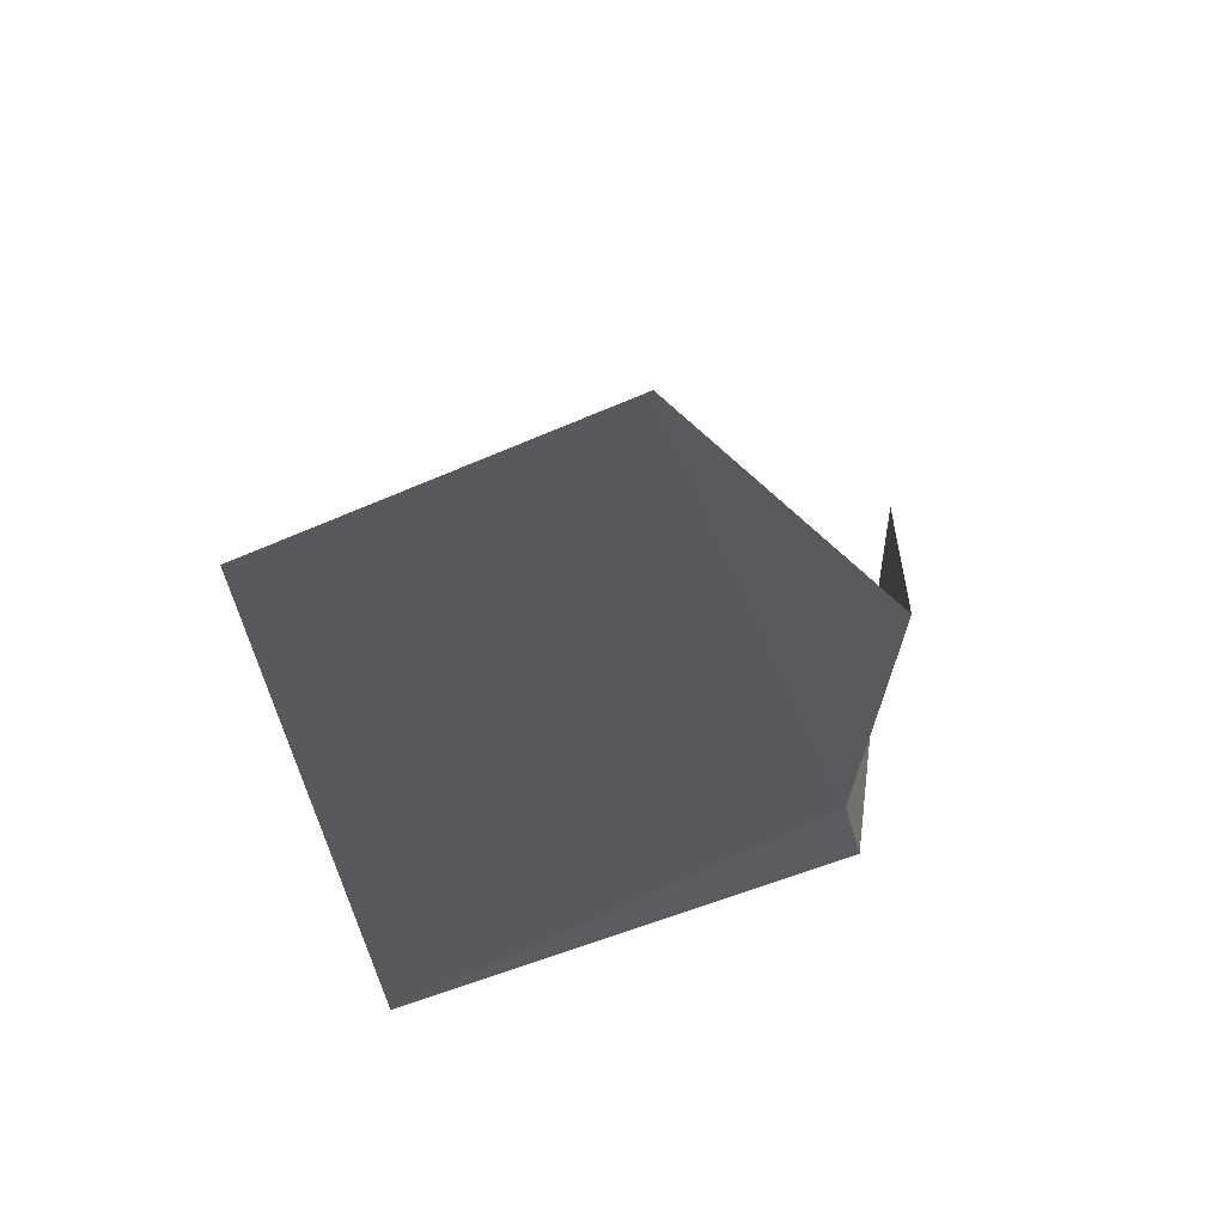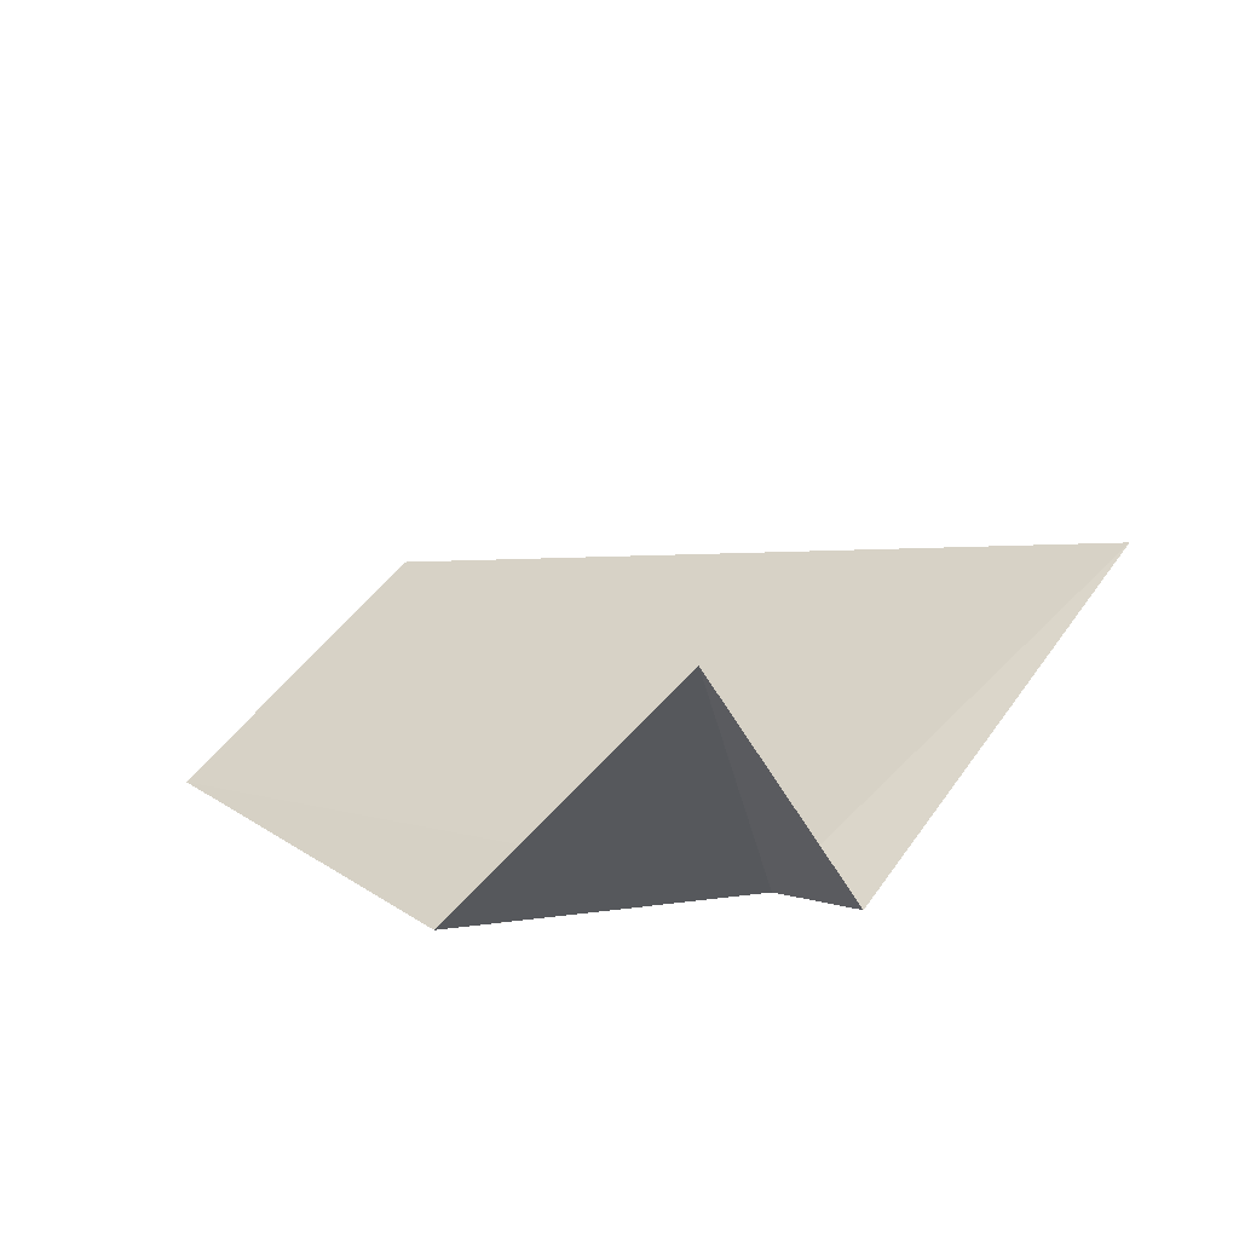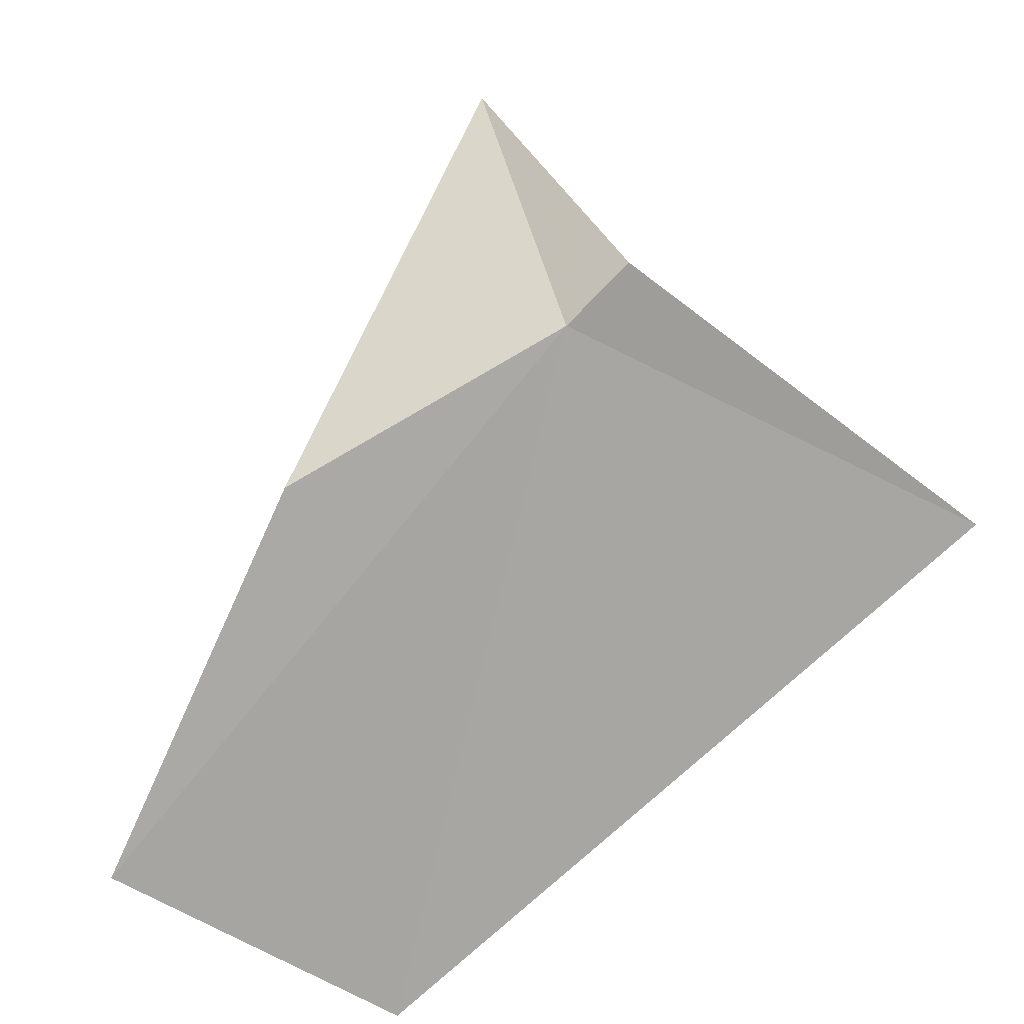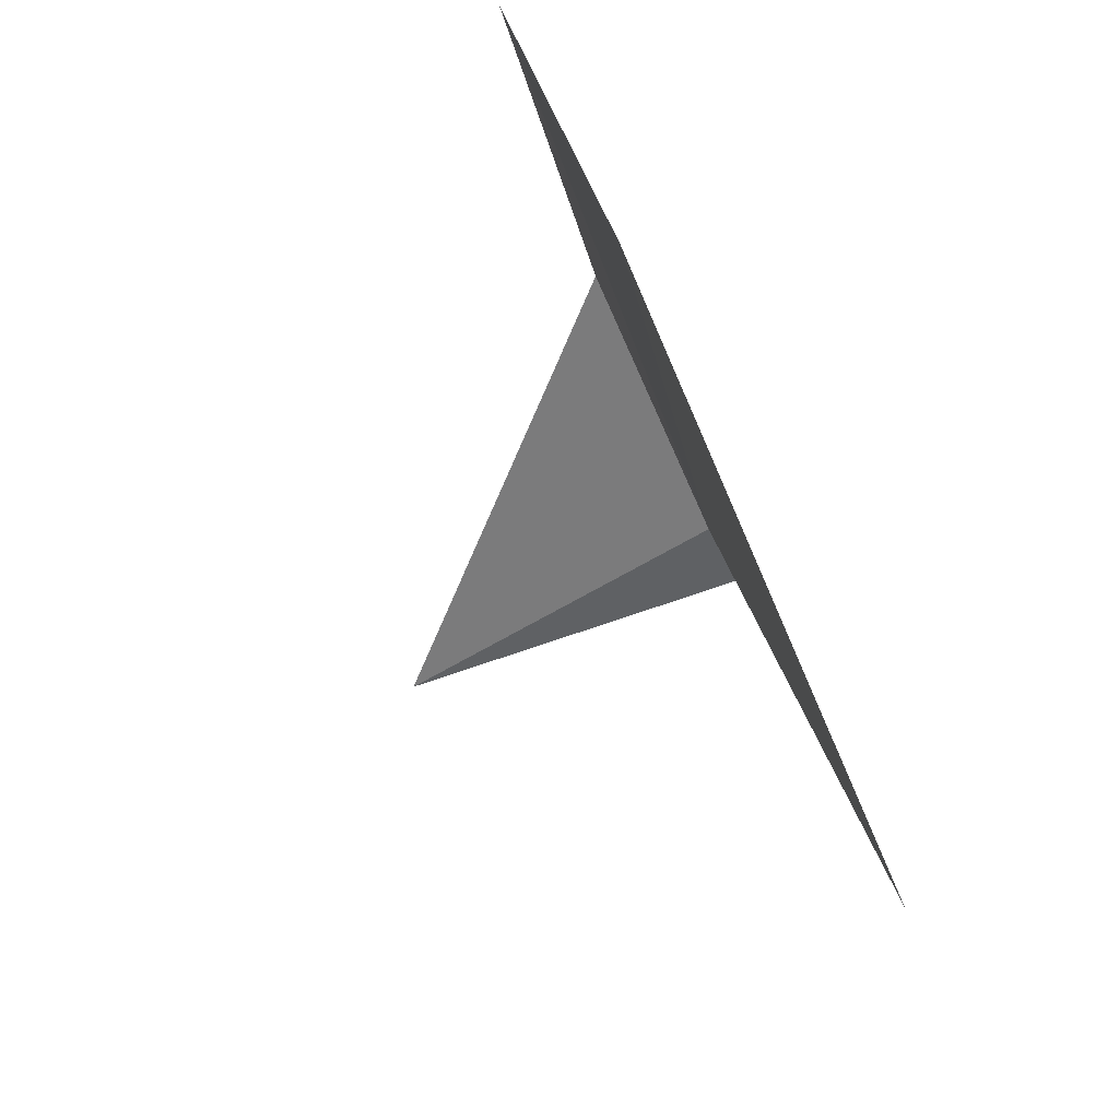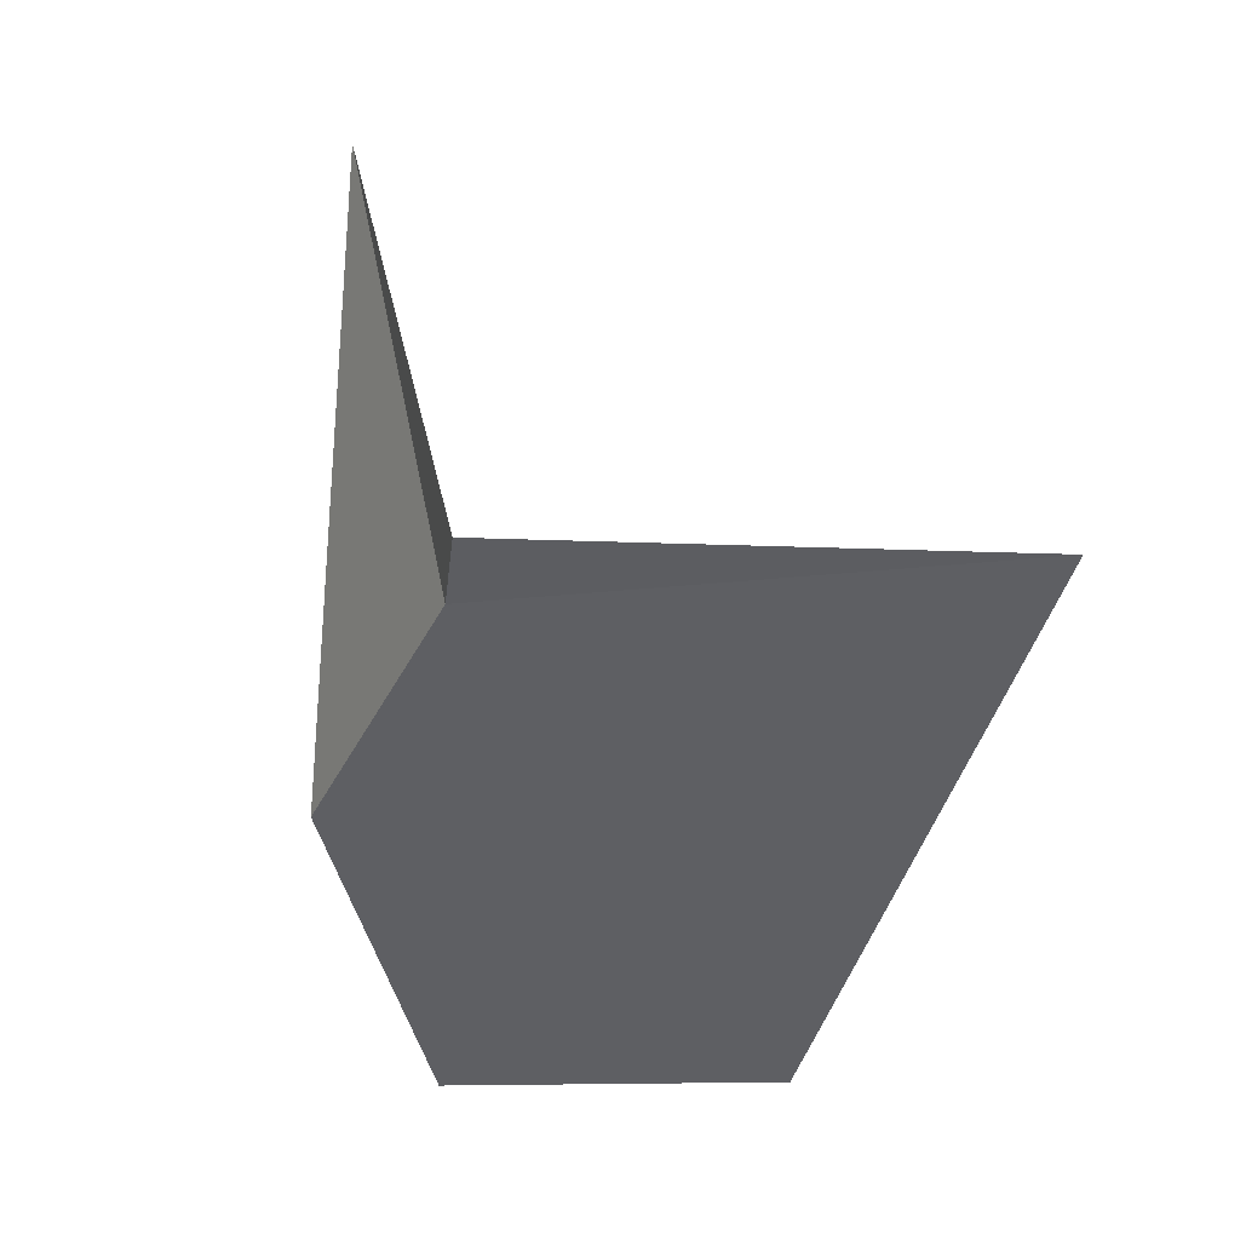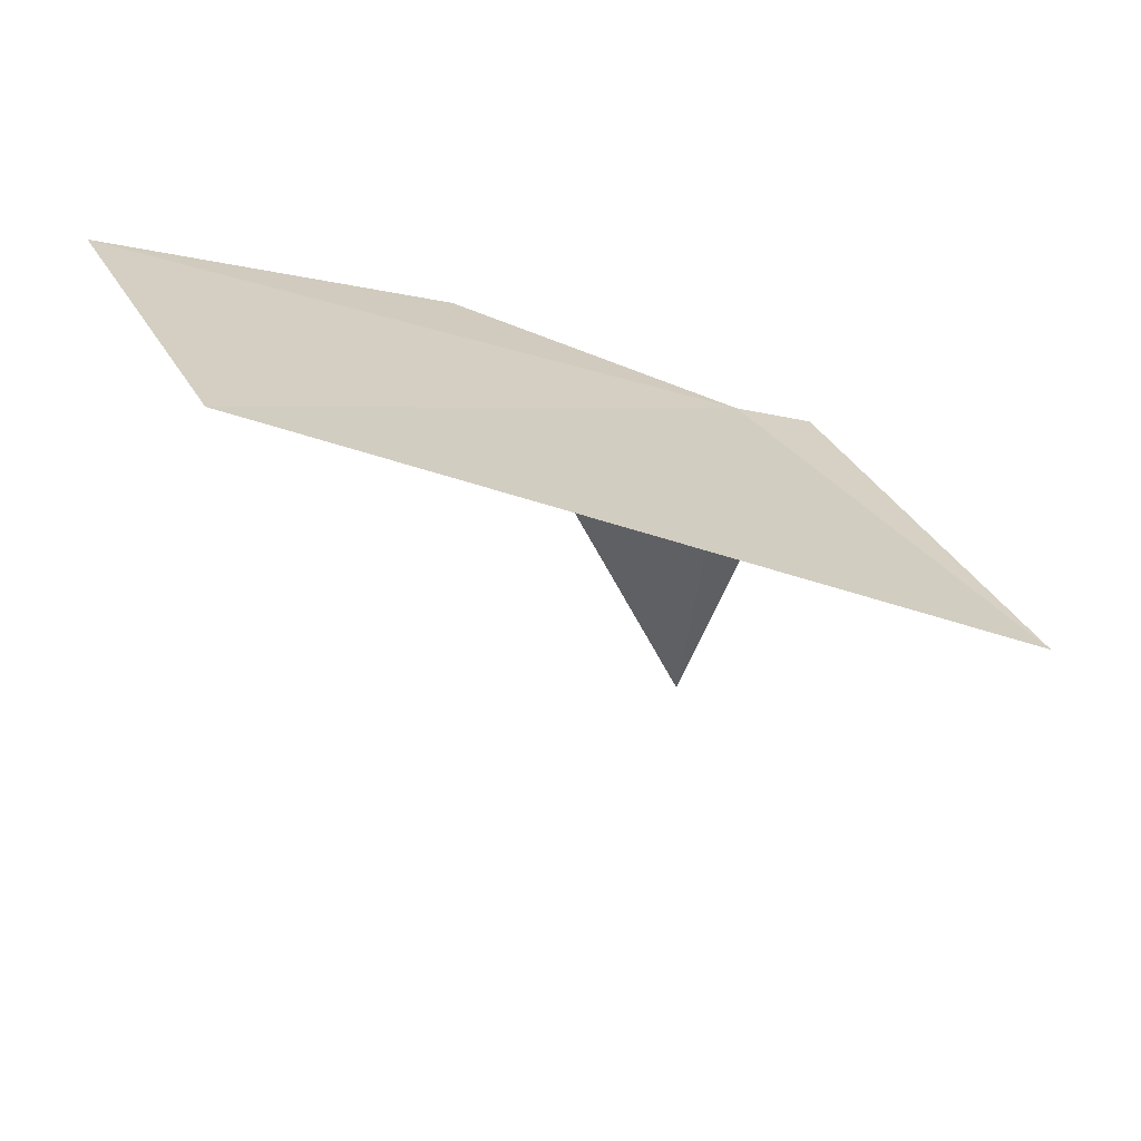
<metadata>
{"format":"obj","ext":"obj","renderer":"f3d","projection":"perspective","resolution":1024,"background":"white","views":[{"elev":-55.3,"azim":89.8,"up":"+Z"},{"elev":53.9,"azim":-168.5,"up":"+Z"},{"elev":-53.0,"azim":-151.7,"up":"+Z"},{"elev":-60.3,"azim":135.0,"up":"+Y"},{"elev":-16.5,"azim":-110.5,"up":"+Z"},{"elev":-56.1,"azim":-178.7,"up":"+Y"}]}
</metadata>
<code>
v 3.526 -1.55 39.21
v 4.347 -1.801 38.81
v 4.15 -2.219 38.81
v 3.92 -1.509 39.06
v 3.175 -2.123 39.23
v 3.42 -1.525 39.25
v 3.606 -1.454 39.77
f 1 3 2
f 1 2 4
f 1 5 3
f 1 4 7
f 1 6 5
f 1 7 6

</code>
